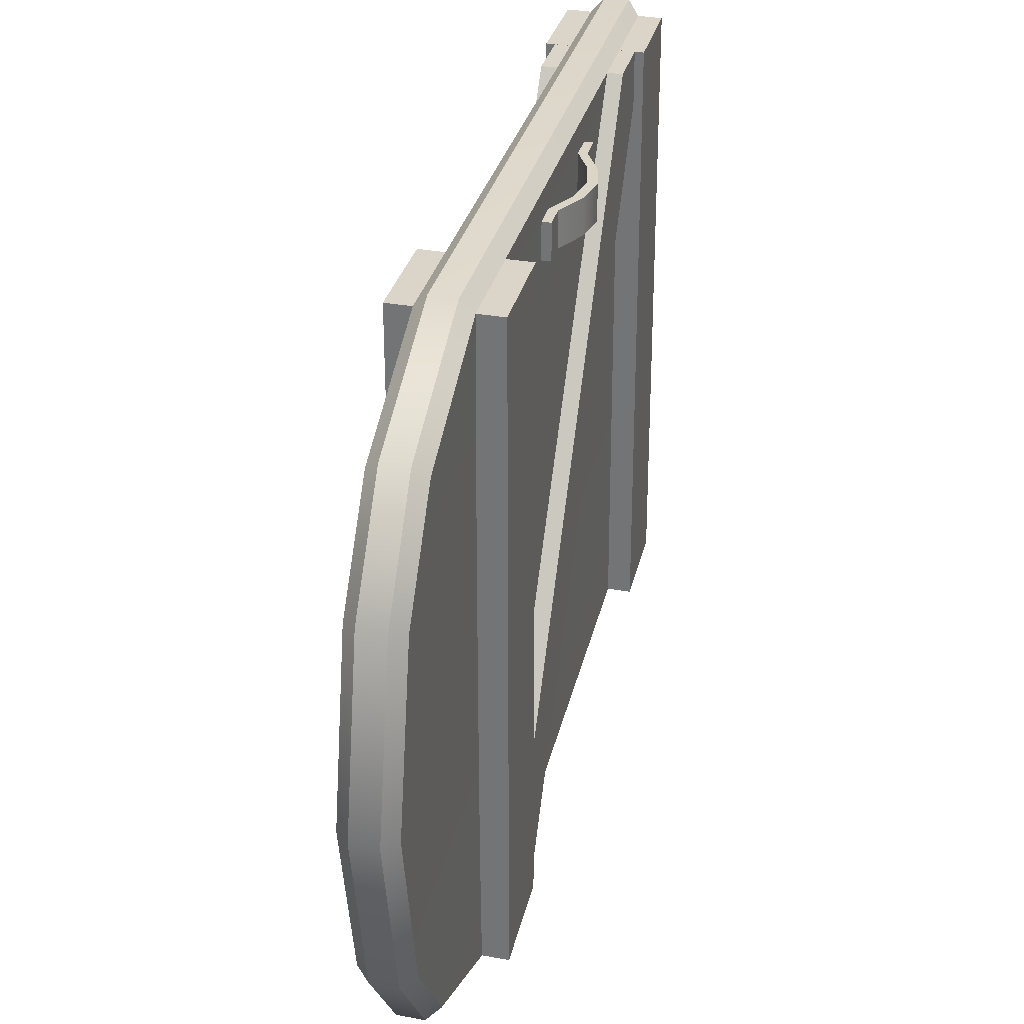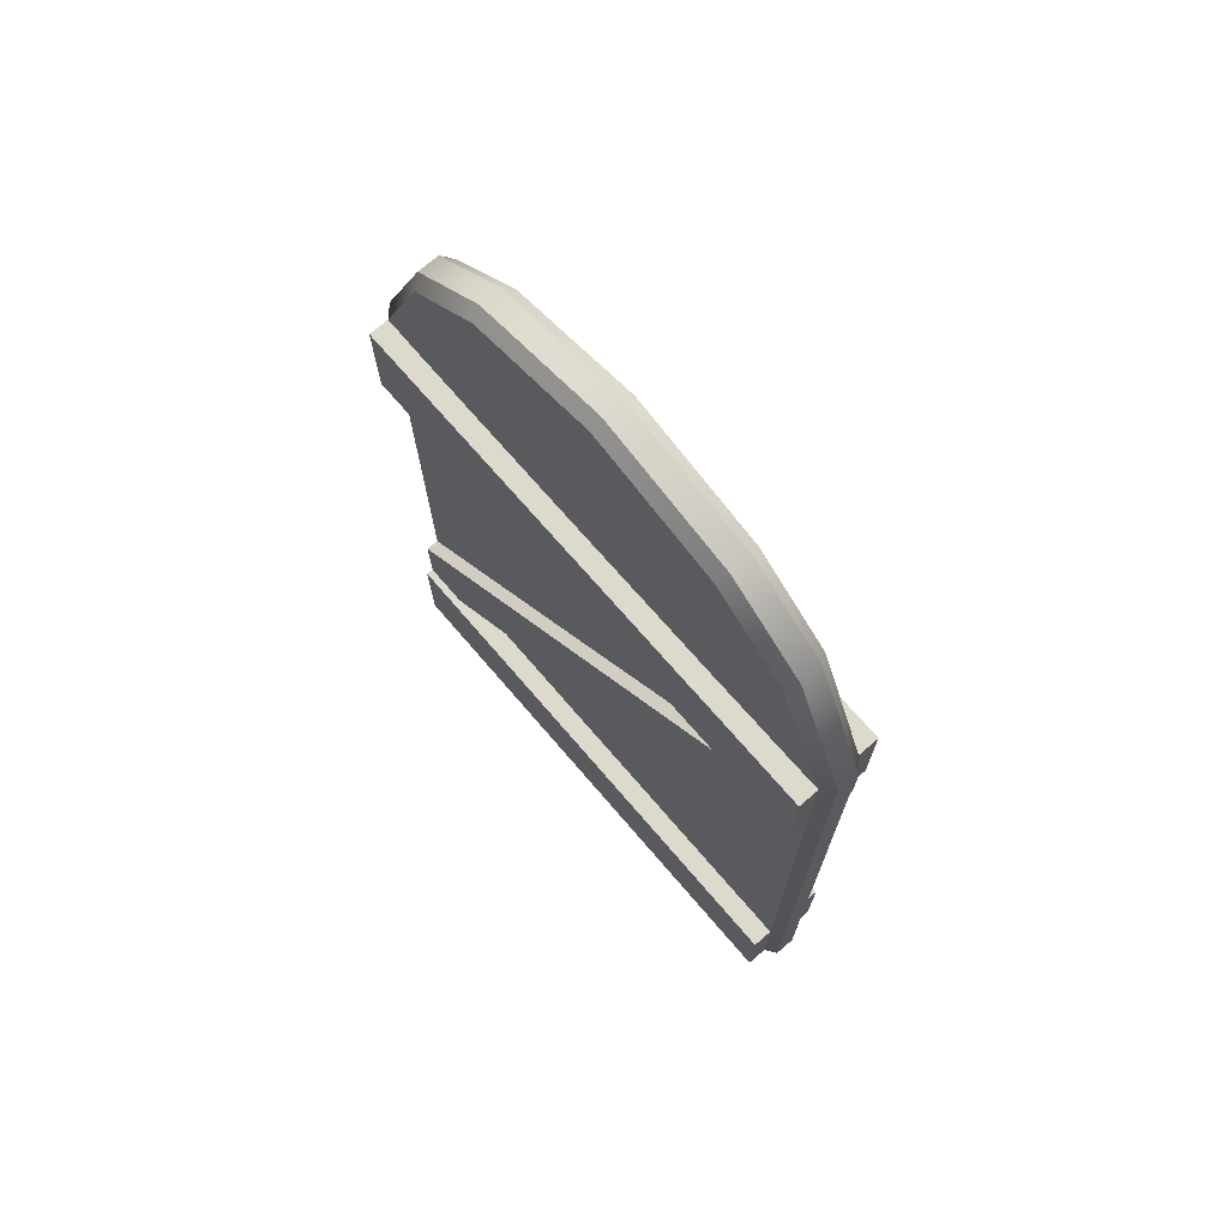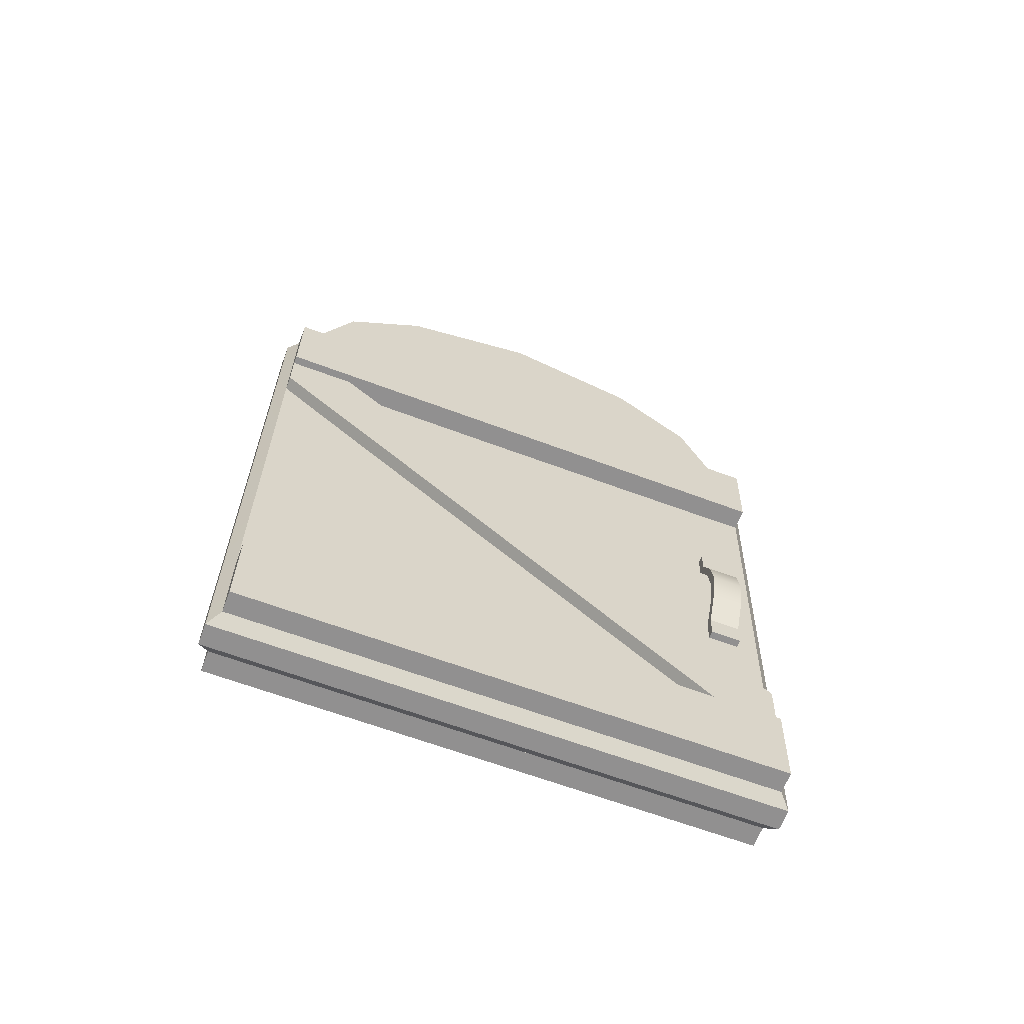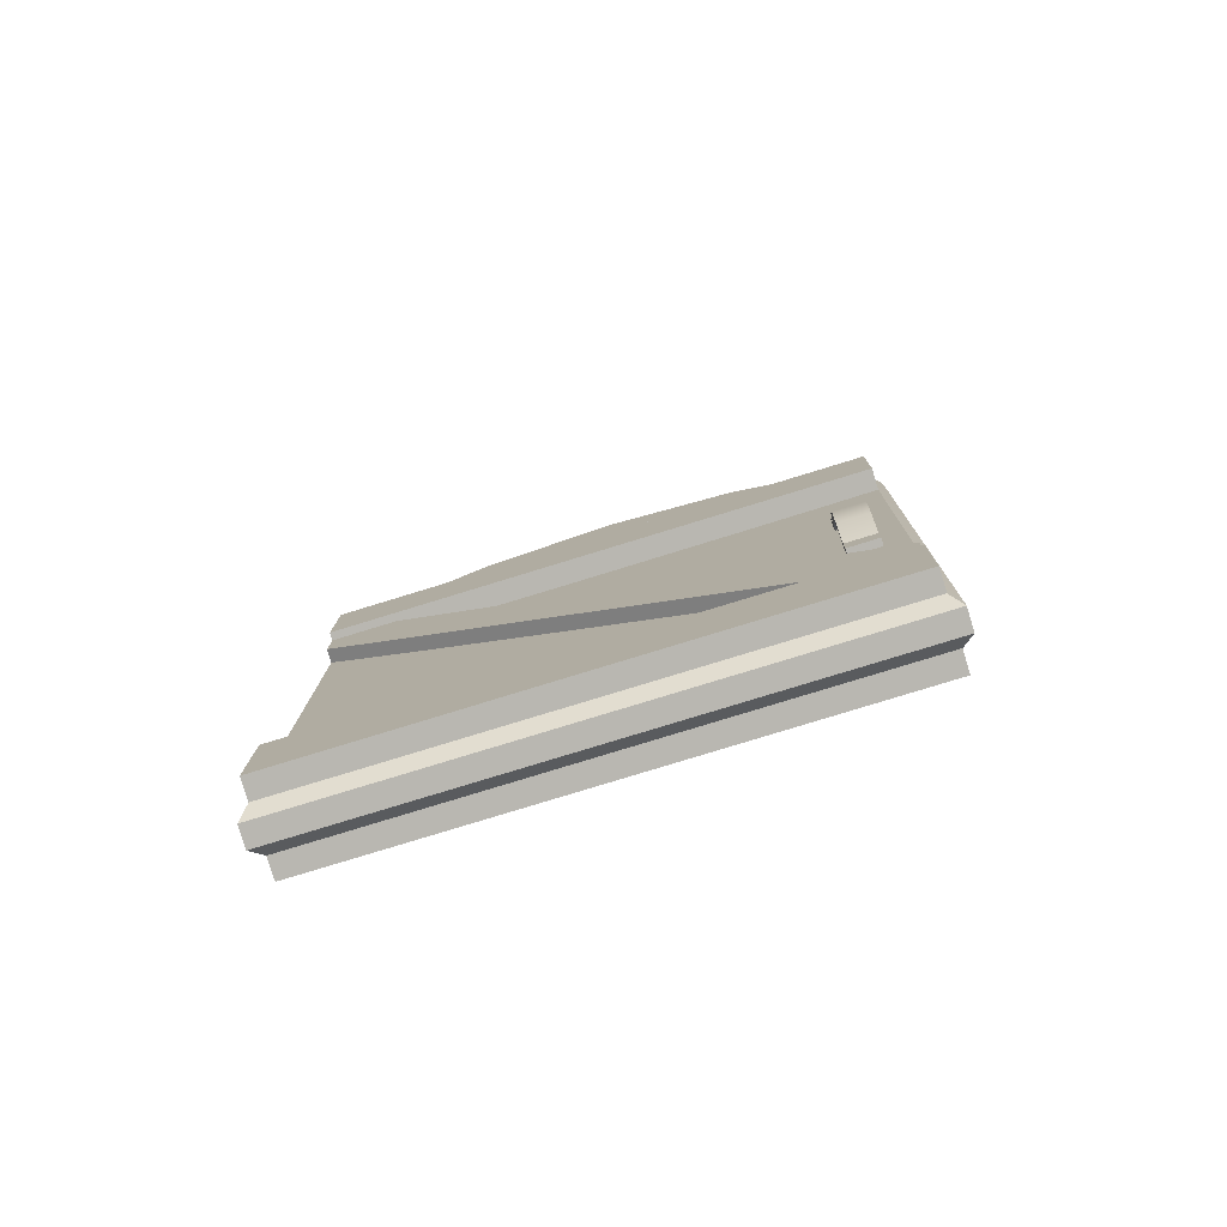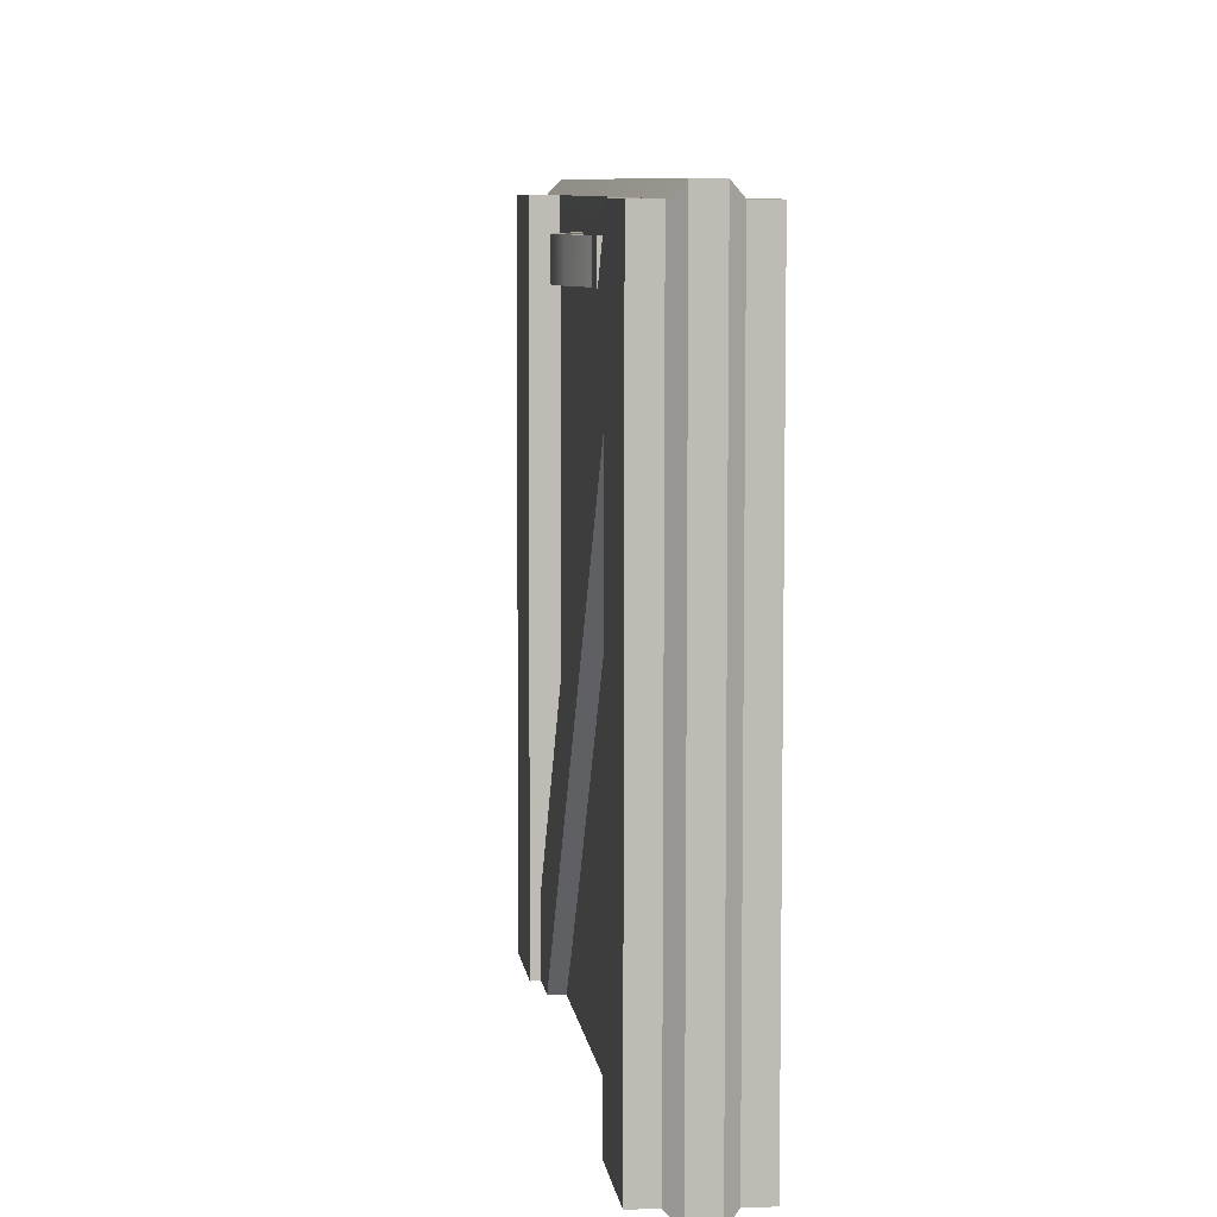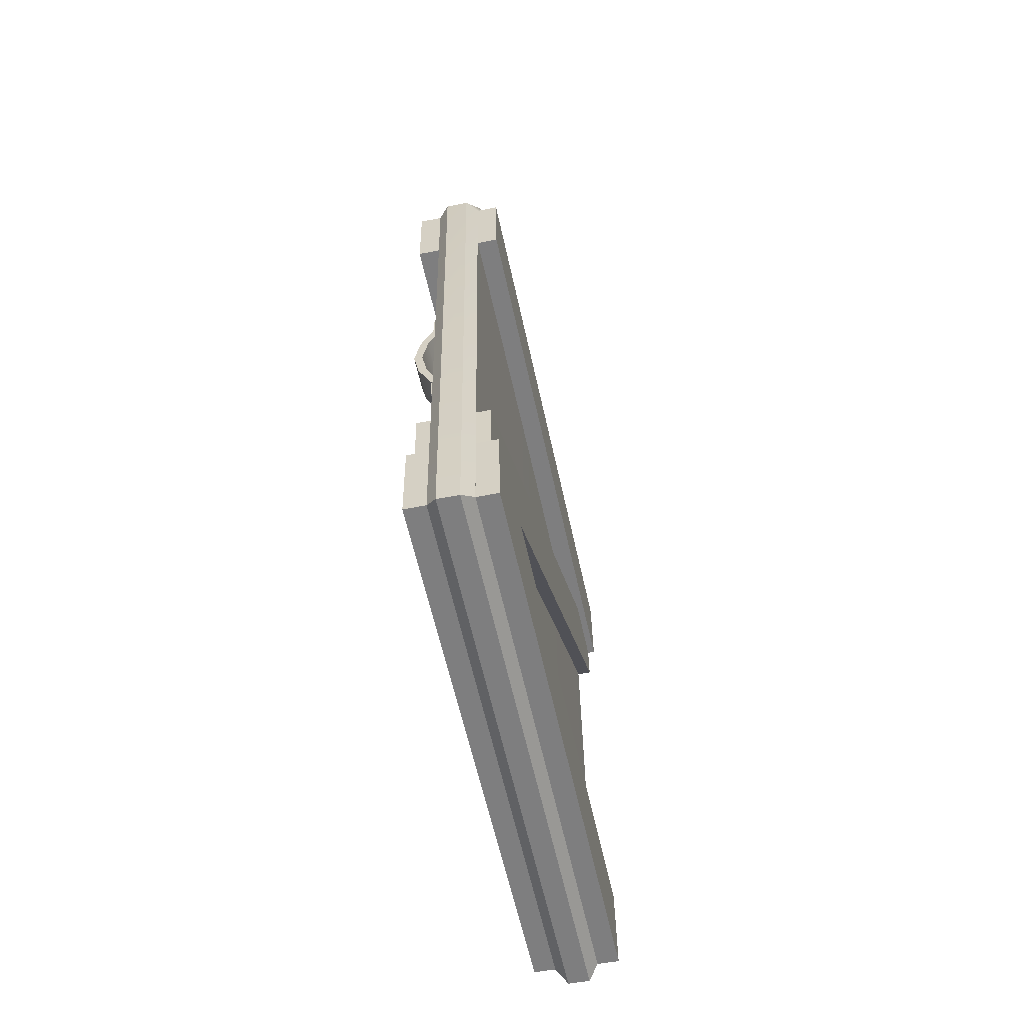
<metadata>
{"format":"obj","ext":"obj","renderer":"f3d","projection":"perspective","resolution":1024,"background":"white","views":[{"elev":31.0,"azim":-167.2,"up":"+Z"},{"elev":69.9,"azim":139.6,"up":"+Y"},{"elev":-63.5,"azim":-110.8,"up":"+Y"},{"elev":-79.7,"azim":-72.9,"up":"+Y"},{"elev":6.2,"azim":-6.2,"up":"+Z"},{"elev":-60.2,"azim":12.4,"up":"+Y"}]}
</metadata>
<code>
g default
v -0.176 0.02968 10.48
v -0.3772 0.2407 10.29
v -0.4817 12.16 10.64
v -0.2755 12.2 10.84
v 0.4201 0.2081 10.29
v 0.2225 0.0134 10.48
v 0.1371 12.18 10.84
v 0.3433 12.13 10.64
v -0.4927 14.55 9.617
v -0.2849 14.67 9.788
v 0.1303 14.65 9.787
v 0.3373 14.51 9.616
v -0.2904 12.19 -0.06565
v -0.496 12.15 0.1411
v -0.3909 0.231 0.1453
v -0.1902 0.01966 -0.05421
v 0.3291 12.12 0.14
v 0.1222 12.17 -0.06619
v 0.2082 0.003378 -0.05473
v 0.4063 0.1984 0.1443
v -0.3897 0.2319 1.024
v -0.1888 0.02068 1.023
v 0.4075 0.1993 1.022
v 0.2097 0.004402 1.022
v -0.1774 0.02866 9.404
v -0.3784 0.2398 9.409
v -0.4948 15.7 8.103
v -0.2865 15.88 8.198
v 0.1299 15.86 8.197
v 0.3375 15.67 8.102
v 0.4189 0.2073 9.408
v 0.221 0.01238 9.403
v -0.1795 0.02718 7.857
v -0.3805 0.2384 7.862
v -0.4984 16.32 5.441
v -0.2899 16.52 5.443
v 0.1271 16.5 5.442
v 0.3351 16.29 5.44
v 0.4168 0.2058 7.861
v 0.2189 0.0109 7.856
v -0.1831 0.02467 5.213
v -0.3841 0.2359 5.216
v -0.502 15.7 2.764
v -0.294 15.87 2.673
v 0.1224 15.86 2.672
v 0.3303 15.66 2.763
v 0.4132 0.2033 5.215
v 0.2153 0.008388 5.213
v -0.1867 0.02215 2.57
v -0.3876 0.2333 2.571
v -0.5041 14.54 1.223
v -0.2968 14.66 1.054
v 0.1184 14.64 1.054
v 0.3259 14.5 1.222
v 0.4096 0.2008 2.57
v 0.2117 0.005873 2.569
v 0.7499 10.37 10.58
v 0.7357 10.36 0.1383
v 0.7406 12.11 10.63
v 0.7264 12.1 0.1377
v 0.2999 12.13 10.63
v 0.2857 12.12 0.1383
v 0.3114 10.39 10.58
v 0.2972 10.38 0.1389
v 0.6044 10.37 1.38
v 0.6588 3.014 10.37
v 0.6074 9.559 0.1404
v 0.6638 1.937 9.45
v 0.1699 9.576 0.141
v 0.2358 1.954 9.45
v 0.1659 10.39 1.38
v 0.2295 3.032 10.37
v 0.2369 1.958 10.33
v 0.665 1.94 10.33
v 0.6027 10.37 0.1436
v 0.1642 10.39 0.1442
v 0.8162 0.1919 10.28
v 0.8024 0.1823 0.142
v 0.807 1.937 10.34
v 0.7932 1.927 0.1414
v 0.379 1.954 10.34
v 0.3651 1.945 0.142
v 0.3903 0.2093 10.28
v 0.3766 0.1997 0.1426
v -0.8891 10.42 0.1422
v -0.875 10.43 10.59
v -0.9065 12.17 0.1416
v -0.8923 12.18 10.64
v -0.4658 12.15 0.141
v -0.4516 12.16 10.64
v -0.4506 10.41 0.1416
v -0.4364 10.42 10.59
v -0.7287 9.614 0.1416
v -0.6434 1.995 9.446
v -0.7348 10.43 1.385
v -0.6524 3.07 10.37
v -0.2963 10.41 1.385
v -0.223 3.052 10.37
v -0.2912 9.596 0.141
v -0.2154 1.977 9.445
v -0.2141 1.979 10.34
v -0.6422 1.996 10.34
v -0.7364 10.42 0.142
v -0.2979 10.4 0.1415
v -0.7877 0.2472 0.1458
v -0.7739 0.2569 10.29
v -0.8051 1.992 0.1452
v -0.7912 2.002 10.34
v -0.377 1.975 0.1447
v -0.3632 1.985 10.34
v -0.3618 0.2298 0.1453
v -0.3481 0.2395 10.29
v -0.5637 4.935 9.394
v -0.5629 4.935 9.987
v -0.5671 5.39 9.999
v -0.5679 5.389 9.406
v -0.5926 8.081 9.477
v -0.5918 8.082 10.07
v -0.4337 8.075 10.07
v -0.4345 8.075 9.477
v -0.407 4.928 9.394
v -0.4062 4.929 9.986
v -0.4102 5.384 9.999
v -0.411 5.383 9.406
v -0.4305 7.62 9.465
v -0.5884 7.627 9.465
v -0.5876 7.627 10.06
v -0.4297 7.621 10.06
v -0.8324 5.959 9.421
v -0.6753 5.953 9.421
v -0.6744 5.953 10.02
v -0.8316 5.96 10.02
v -0.6859 7.071 9.451
v -0.8435 7.078 9.451
v -0.685 7.072 10.05
v -0.8427 7.078 10.05
v -0.7853 6.516 9.436
v -0.9426 6.523 9.436
v -0.7845 6.517 10.03
v -0.9418 6.523 10.03
g polySurface4926
f 1 2 26 25
f 2 1 4 3
f 3 4 10 9
f 5 6 32 31
f 6 5 8 7
f 7 8 12 11
f 9 10 28 27
f 11 12 30 29
f 13 14 51 52
f 14 13 16 15
f 15 16 22 21
f 17 18 53 54
f 18 17 20 19
f 19 20 23 24
f 21 22 49 50
f 24 23 55 56
f 25 26 34 33
f 27 28 36 35
f 29 30 38 37
f 31 32 40 39
f 33 34 42 41
f 35 36 44 43
f 37 38 46 45
f 39 40 48 47
f 41 42 50 49
f 43 44 52 51
f 45 46 54 53
f 47 48 56 55
f 1 6 7 4
f 52 53 18 13
f 13 18 19 16
f 16 19 24 22
f 23 20 17 54
f 15 21 51 14
f 26 2 3 9
f 4 7 11 10
f 5 31 12 8
f 25 32 6 1
f 34 26 9 27
f 10 11 29 28
f 31 39 30 12
f 33 40 32 25
f 42 34 27 35
f 28 29 37 36
f 39 47 38 30
f 41 48 40 33
f 50 42 35 43
f 36 37 45 44
f 47 55 46 38
f 49 56 48 41
f 21 50 43 51
f 44 45 53 52
f 55 23 54 46
f 22 24 56 49
f 57 58 60 59
f 59 60 62 61
f 63 64 58 57
f 58 64 62 60
f 63 57 59 61
f 65 66 74 75
f 67 68 70 69
f 71 72 66 65
f 75 74 68 67
f 74 66 72 73
f 75 67 69 76
f 77 78 80 79
f 79 80 82 81
f 83 84 78 77
f 78 84 82 80
f 83 77 79 81
f 85 86 88 87
f 87 88 90 89
f 91 92 86 85
f 86 92 90 88
f 91 85 87 89
f 93 94 102 103
f 95 96 98 97
f 99 100 94 93
f 99 93 103 104
f 102 101 98 96
f 103 102 96 95
f 105 106 108 107
f 107 108 110 109
f 111 112 106 105
f 106 112 110 108
f 111 105 107 109
f 113 114 115 116
f 117 118 119 120
f 121 122 114 113
f 114 122 123 115
f 121 113 116 124
f 125 126 117 120
f 127 128 119 118
f 126 127 118 117
f 124 116 129 130
f 130 131 123 124
f 115 123 131 132
f 116 115 132 129
f 133 134 126 125
f 125 128 135 133
f 136 135 128 127
f 134 136 127 126
f 137 138 134 133
f 133 135 139 137
f 140 139 135 136
f 138 140 136 134
f 130 129 138 137
f 137 139 131 130
f 132 131 139 140
f 129 132 140 138

</code>
